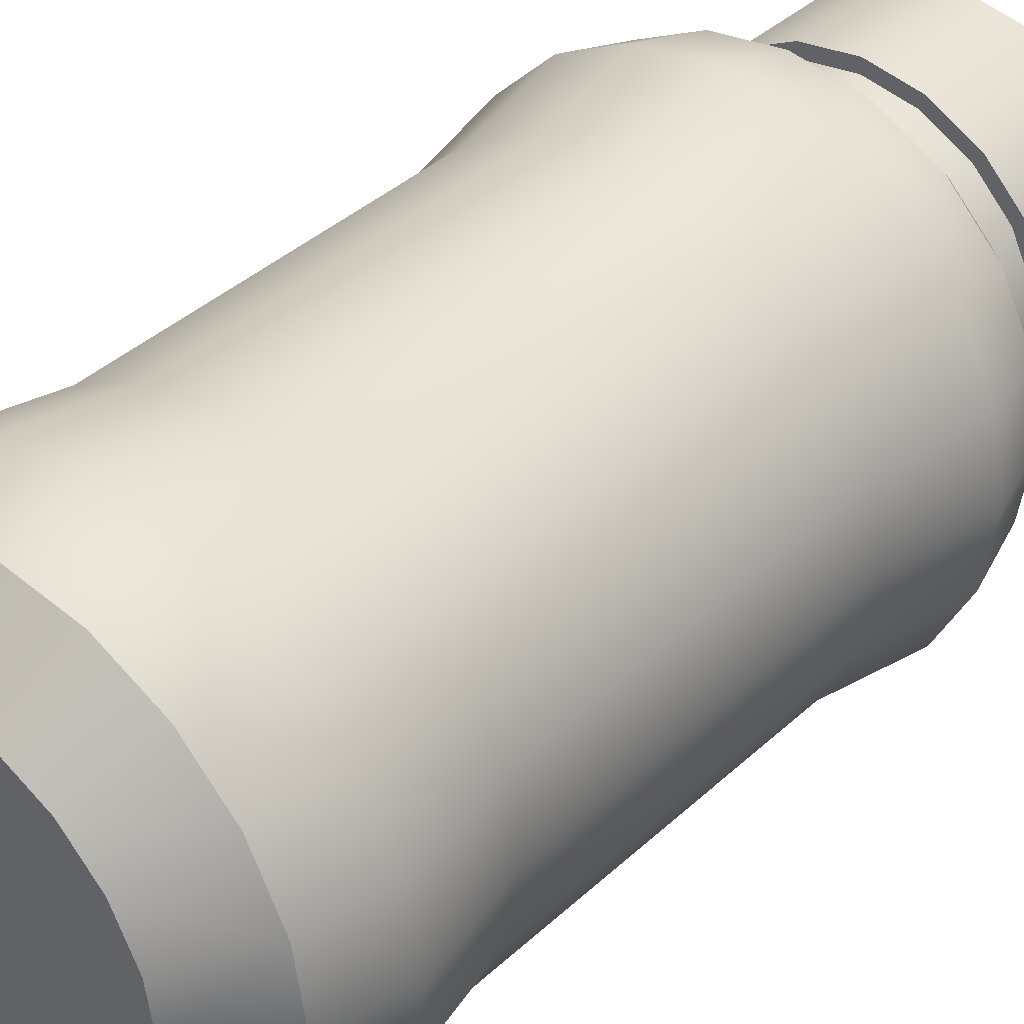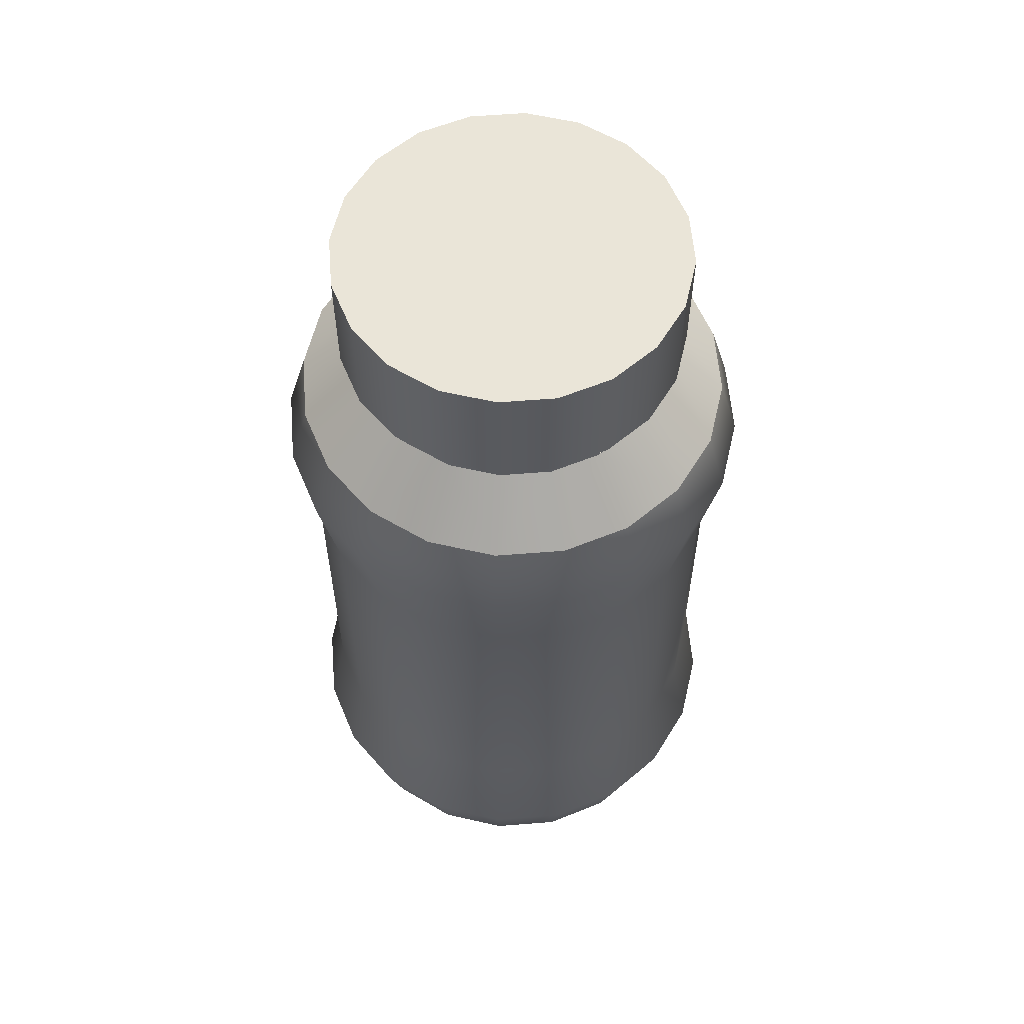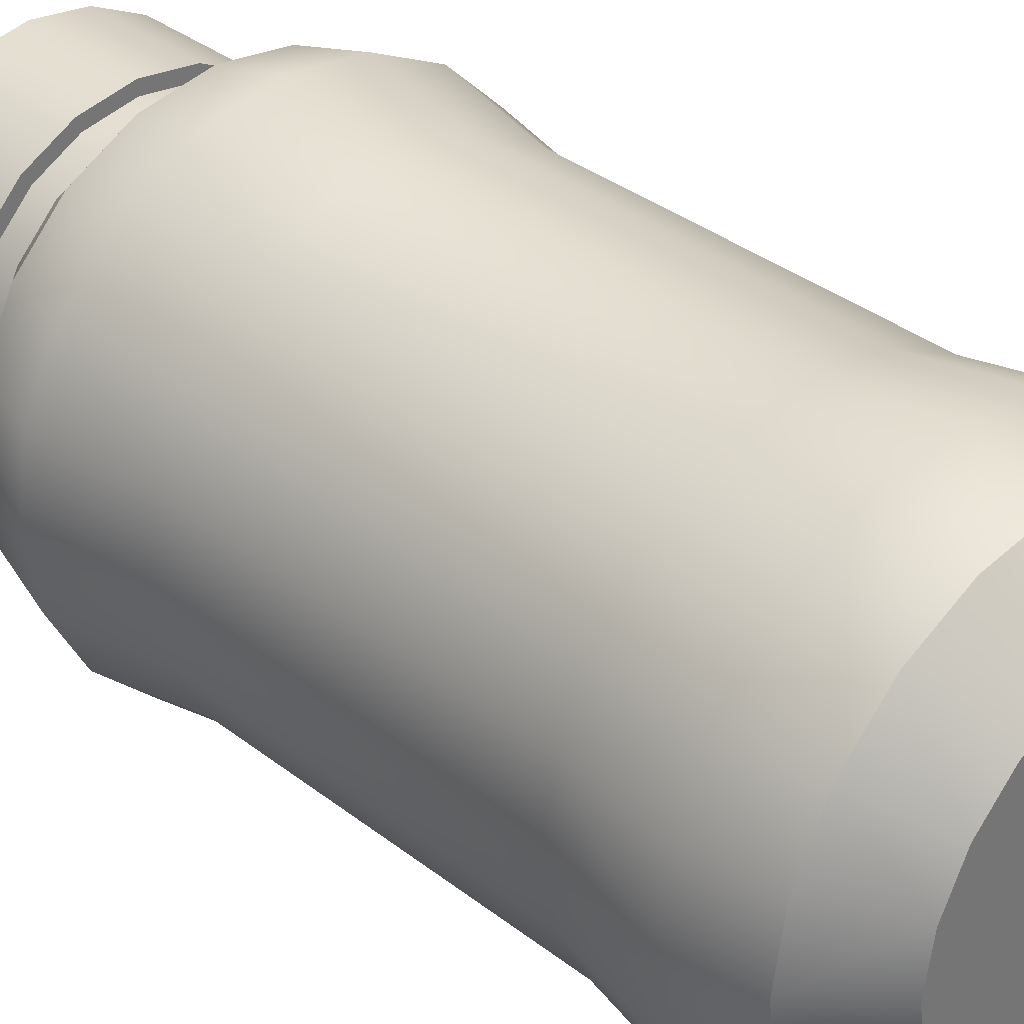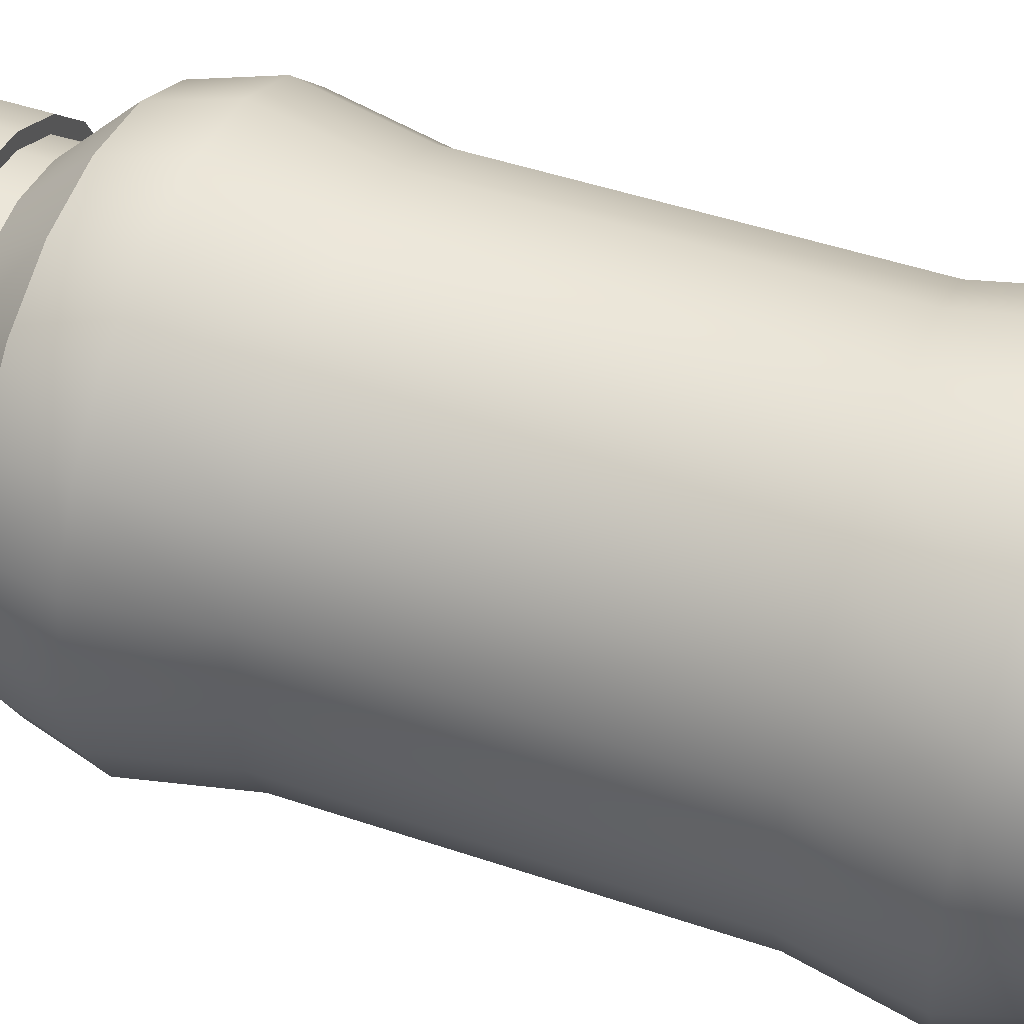
<metadata>
{"format":"obj","ext":"obj","renderer":"f3d","projection":"perspective","resolution":1024,"background":"white","views":[{"elev":38.2,"azim":40.7,"up":"+Z"},{"elev":58.8,"azim":76.3,"up":"+Y"},{"elev":35.5,"azim":-44.4,"up":"+Z"},{"elev":47.6,"azim":-69.1,"up":"+Z"}]}
</metadata>
<code>
g Bubblebottle_initialShadingGroup
v 0.9511 0.7284 -0.309
v 0.809 0.7284 -0.5878
v 1.037 1.049 -0.3369
v 0.8821 1.049 -0.6409
v 0.5878 0.7284 -0.809
v 0.6409 1.049 -0.8821
v 0.309 0.7284 -0.9511
v 0.3369 1.049 -1.037
v 0 0.7284 -1
v 0 1.049 -1.09
v -0.309 0.7284 -0.9511
v -0.3369 1.049 -1.037
v -0.5878 0.7284 -0.809
v -0.6409 1.049 -0.8821
v -0.809 0.7284 -0.5878
v -0.8821 1.049 -0.6409
v -0.9511 0.7284 -0.309
v -1.037 1.049 -0.3369
v -1 0.7284 0
v -1.09 1.049 0
v -0.9511 0.7284 0.309
v -1.037 1.049 0.3369
v -0.809 0.7284 0.5878
v -0.8821 1.049 0.6409
v -0.5878 0.7284 0.809
v -0.6409 1.049 0.8821
v -0.309 0.7284 0.9511
v -0.3369 1.049 1.037
v 0 0.7284 1
v 0 1.049 1.09
v 0.309 0.7284 0.9511
v 0.3369 1.049 1.037
v 0.5878 0.7284 0.809
v 0.6409 1.049 0.8821
v 0.809 0.7284 0.5878
v 0.8821 1.049 0.6409
v 0.9511 0.7284 0.309
v 1.037 1.049 0.3369
v 1 0.7284 0
v 1.09 1.049 0
v 0.5982 0.462 -0.4346
v 0.7032 0.462 -0.2285
v 0 0.462 0
v 0.4346 0.462 -0.5982
v 0.2285 0.462 -0.7032
v 0 0.462 -0.7394
v -0.2285 0.462 -0.7032
v -0.4346 0.462 -0.5982
v -0.5982 0.462 -0.4346
v -0.7032 0.462 -0.2285
v -0.7394 0.462 0
v -0.7032 0.462 0.2285
v -0.5982 0.462 0.4346
v -0.4346 0.462 0.5982
v -0.2285 0.462 0.7032
v 0 0.462 0.7394
v 0.2285 0.462 0.7032
v 0.4346 0.462 0.5982
v 0.5982 0.462 0.4346
v 0.7032 0.462 0.2285
v 0.7394 0.462 0
v 0.7032 4.856 -0.2285
v 0.5982 4.856 -0.4346
v 0 4.856 0
v 0.4346 4.856 -0.5982
v 0.2285 4.856 -0.7032
v 0 4.856 -0.7394
v -0.2285 4.856 -0.7032
v -0.4346 4.856 -0.5982
v -0.5982 4.856 -0.4346
v -0.7032 4.856 -0.2285
v -0.7394 4.856 0
v -0.7032 4.856 0.2285
v -0.5982 4.856 0.4346
v -0.4346 4.856 0.5982
v -0.2285 4.856 0.7032
v 0 4.856 0.7394
v 0.2285 4.856 0.7032
v 0.4346 4.856 0.5982
v 0.5982 4.856 0.4346
v 0.7032 4.856 0.2285
v 0.7394 4.856 -1e-06
v 0.9511 3.926 -0.309
v 0.809 3.926 -0.5878
v 0.7032 4.192 -0.2285
v 0.5982 4.192 -0.4346
v 0.5878 3.926 -0.809
v 0.4346 4.192 -0.5982
v 0.309 3.926 -0.9511
v 0.2285 4.192 -0.7032
v 0 3.926 -1
v 0 4.192 -0.7394
v -0.309 3.926 -0.9511
v -0.2285 4.192 -0.7032
v -0.5878 3.926 -0.809
v -0.4346 4.192 -0.5982
v -0.809 3.926 -0.5878
v -0.5982 4.192 -0.4346
v -0.9511 3.926 -0.309
v -0.7032 4.192 -0.2285
v -1 3.926 0
v -0.7394 4.192 0
v -0.9511 3.926 0.309
v -0.7032 4.192 0.2285
v -0.809 3.926 0.5878
v -0.5982 4.192 0.4346
v -0.5878 3.926 0.809
v -0.4346 4.192 0.5982
v -0.309 3.926 0.9511
v -0.2285 4.192 0.7032
v 0 3.926 1
v 0 4.192 0.7394
v 0.309 3.926 0.9511
v 0.2285 4.192 0.7032
v 0.5878 3.926 0.809
v 0.4346 4.192 0.5982
v 0.809 3.926 0.5878
v 0.5982 4.192 0.4346
v 0.9511 3.926 0.309
v 0.7032 4.192 0.2285
v 1 3.926 0
v 0.7394 4.192 0
v -0.9511 2.327 0.309
v -0.809 2.327 0.5878
v -0.809 3.127 0.5878
v -0.9511 3.127 0.309
v -1 2.327 0
v -1 3.127 0
v -0.9511 2.327 -0.309
v -0.9511 3.127 -0.309
v -0.809 2.327 -0.5878
v -0.809 3.127 -0.5878
v -0.5878 2.327 -0.809
v -0.5878 3.127 -0.809
v -0.309 2.327 -0.9511
v -0.309 3.127 -0.9511
v 0 2.327 -1
v 0 3.127 -1
v 0.309 2.327 -0.9511
v 0.309 3.127 -0.9511
v 0.5878 2.327 -0.809
v 0.5878 3.127 -0.809
v 0.809 2.327 -0.5878
v 0.809 3.127 -0.5878
v 0.9511 2.327 -0.309
v 0.9511 3.127 -0.309
v 1 2.327 0
v 1 3.127 0
v 0.9511 2.327 0.309
v 0.9511 3.127 0.309
v 0.809 2.327 0.5878
v 0.809 3.127 0.5878
v 0.5878 2.327 0.809
v 0.5878 3.127 0.809
v 0.309 2.327 0.9511
v 0.309 3.127 0.9511
v 0 2.327 1
v 0 3.127 1
v -0.309 2.327 0.9511
v -0.309 3.127 0.9511
v -0.5878 2.327 0.809
v -0.5878 3.127 0.809
v -0.9511 1.528 0.309
v -0.809 1.528 0.5878
v -1 1.528 0
v -0.9511 1.528 -0.309
v -0.809 1.528 -0.5878
v -0.5878 1.528 -0.809
v -0.309 1.528 -0.9511
v 0 1.528 -1
v 0.309 1.528 -0.9511
v 0.5878 1.528 -0.809
v 0.809 1.528 -0.5878
v 0.9511 1.528 -0.309
v 1 1.528 0
v 0.9511 1.528 0.309
v 0.809 1.528 0.5878
v 0.5878 1.528 0.809
v 0.309 1.528 0.9511
v 0 1.528 1
v -0.309 1.528 0.9511
v -0.5878 1.528 0.809
v -1.09 3.606 0
v -1.037 3.606 0.3369
v -1.037 3.606 -0.3369
v -0.8821 3.606 -0.6409
v -0.6409 3.606 -0.8821
v -0.3369 3.606 -1.037
v 0 3.606 -1.09
v 0.3369 3.606 -1.037
v 0.6409 3.606 -0.8821
v 0.8821 3.606 -0.6409
v 1.037 3.606 -0.3369
v 1.09 3.606 0
v 1.037 3.606 0.3369
v 0.8821 3.606 0.6409
v 0.6409 3.606 0.8821
v 0.3369 3.606 1.037
v 0 3.606 1.09
v -0.3369 3.606 1.037
v -0.6409 3.606 0.8821
v -0.8821 3.606 0.6409
v 0.5982 4.313 -0.4346
v 0.7032 4.313 -0.2285
v 0.4346 4.313 -0.5982
v 0.2285 4.313 -0.7032
v 0 4.313 -0.7394
v -0.2285 4.313 -0.7032
v -0.4346 4.313 -0.5982
v -0.5982 4.313 -0.4346
v -0.7032 4.313 -0.2285
v -0.7394 4.313 0
v -0.7032 4.313 0.2285
v -0.5982 4.313 0.4346
v -0.4346 4.313 0.5982
v -0.2285 4.313 0.7032
v 0 4.313 0.7394
v 0.2285 4.313 0.7032
v 0.4346 4.313 0.5982
v 0.5982 4.313 0.4346
v 0.7032 4.313 0.2285
v 0.7394 4.313 0
v 0.7627 4.313 -0.2478
v 0.6487 4.313 -0.4713
v 0.6487 4.856 -0.4713
v 0.7627 4.856 -0.2478
v 0.4713 4.313 -0.6487
v 0.4713 4.856 -0.6487
v 0.2478 4.313 -0.7627
v 0.2478 4.856 -0.7626
v 0 4.313 -0.8019
v 0 4.856 -0.8019
v -0.2478 4.313 -0.7627
v -0.2478 4.856 -0.7627
v -0.4713 4.313 -0.6487
v -0.4713 4.856 -0.6487
v -0.6487 4.313 -0.4713
v -0.6487 4.856 -0.4713
v -0.7627 4.313 -0.2478
v -0.7627 4.856 -0.2478
v -0.8019 4.313 0
v -0.8019 4.856 0
v -0.7627 4.313 0.2478
v -0.7627 4.856 0.2478
v -0.6487 4.313 0.4713
v -0.6487 4.856 0.4713
v -0.4713 4.313 0.6487
v -0.4713 4.856 0.6487
v -0.2478 4.313 0.7627
v -0.2478 4.856 0.7626
v 0 4.313 0.8019
v 0 4.856 0.8019
v 0.2478 4.313 0.7627
v 0.2478 4.856 0.7626
v 0.4713 4.313 0.6487
v 0.4713 4.856 0.6487
v 0.6487 4.313 0.4713
v 0.6487 4.856 0.4713
v 0.7627 4.313 0.2478
v 0.7626 4.856 0.2478
v 0.8019 4.313 0
v 0.8019 4.856 -1e-06
f 1 2 3
f 2 4 3
f 2 5 6
f 2 6 4
f 5 7 6
f 7 8 6
f 7 9 10
f 7 10 8
f 9 11 10
f 11 12 10
f 11 13 14
f 11 14 12
f 13 15 16
f 13 16 14
f 15 17 16
f 17 18 16
f 17 19 20
f 17 20 18
f 19 21 20
f 21 22 20
f 21 23 24
f 21 24 22
f 23 25 26
f 23 26 24
f 25 27 26
f 27 28 26
f 27 29 30
f 27 30 28
f 29 31 30
f 31 32 30
f 31 33 34
f 31 34 32
f 33 35 36
f 33 36 34
f 35 37 36
f 37 38 36
f 37 39 40
f 37 40 38
f 39 1 40
f 1 3 40
f 41 42 43
f 44 41 43
f 45 44 43
f 46 45 43
f 47 46 43
f 48 47 43
f 49 48 43
f 50 49 43
f 51 50 43
f 52 51 43
f 53 52 43
f 54 53 43
f 55 54 43
f 56 55 43
f 57 56 43
f 58 57 43
f 59 58 43
f 60 59 43
f 61 60 43
f 42 61 43
f 62 63 64
f 63 65 64
f 65 66 64
f 66 67 64
f 67 68 64
f 68 69 64
f 69 70 64
f 70 71 64
f 71 72 64
f 72 73 64
f 73 74 64
f 74 75 64
f 75 76 64
f 76 77 64
f 77 78 64
f 78 79 64
f 79 80 64
f 80 81 64
f 81 82 64
f 82 62 64
f 2 1 42
f 2 42 41
f 5 2 41
f 5 41 44
f 7 5 45
f 5 44 45
f 9 7 46
f 7 45 46
f 11 9 46
f 11 46 47
f 13 11 47
f 13 47 48
f 15 13 48
f 15 48 49
f 17 15 50
f 15 49 50
f 19 17 50
f 19 50 51
f 21 19 52
f 19 51 52
f 23 21 52
f 23 52 53
f 25 23 53
f 25 53 54
f 27 25 54
f 27 54 55
f 29 27 56
f 27 55 56
f 31 29 56
f 31 56 57
f 33 31 58
f 31 57 58
f 35 33 58
f 35 58 59
f 37 35 59
f 37 59 60
f 39 37 61
f 37 60 61
f 1 39 42
f 39 61 42
f 83 84 85
f 84 86 85
f 84 87 88
f 84 88 86
f 87 89 90
f 87 90 88
f 89 91 92
f 89 92 90
f 91 93 92
f 93 94 92
f 93 95 94
f 95 96 94
f 95 97 98
f 95 98 96
f 97 99 100
f 97 100 98
f 99 101 100
f 101 102 100
f 101 103 104
f 101 104 102
f 103 105 104
f 105 106 104
f 105 107 108
f 105 108 106
f 107 109 108
f 109 110 108
f 109 111 112
f 109 112 110
f 111 113 112
f 113 114 112
f 113 115 116
f 113 116 114
f 115 117 118
f 115 118 116
f 117 119 118
f 119 120 118
f 119 121 122
f 119 122 120
f 121 83 85
f 121 85 122
f 123 124 125
f 123 125 126
f 127 123 126
f 127 126 128
f 129 127 128
f 129 128 130
f 131 129 130
f 131 130 132
f 133 131 132
f 133 132 134
f 135 133 134
f 135 134 136
f 137 135 136
f 137 136 138
f 139 137 138
f 139 138 140
f 141 139 140
f 141 140 142
f 143 141 142
f 143 142 144
f 145 143 144
f 145 144 146
f 147 145 146
f 147 146 148
f 149 147 148
f 149 148 150
f 151 149 150
f 151 150 152
f 153 151 152
f 153 152 154
f 155 153 154
f 155 154 156
f 157 155 156
f 157 156 158
f 159 157 158
f 159 158 160
f 161 159 160
f 161 160 162
f 124 161 162
f 124 162 125
f 163 164 124
f 163 124 123
f 165 163 123
f 165 123 127
f 166 165 127
f 166 127 129
f 167 166 129
f 167 129 131
f 168 167 131
f 168 131 133
f 169 168 133
f 169 133 135
f 170 169 135
f 170 135 137
f 171 170 137
f 171 137 139
f 172 171 139
f 172 139 141
f 173 172 141
f 173 141 143
f 174 173 143
f 174 143 145
f 175 174 145
f 175 145 147
f 176 175 147
f 176 147 149
f 177 176 149
f 177 149 151
f 178 177 151
f 178 151 153
f 179 178 153
f 179 153 155
f 180 179 155
f 180 155 157
f 181 180 157
f 181 157 159
f 182 181 159
f 182 159 161
f 164 182 161
f 164 161 124
f 128 126 183
f 126 184 183
f 130 128 183
f 130 183 185
f 132 130 186
f 130 185 186
f 134 132 186
f 134 186 187
f 136 134 187
f 136 187 188
f 138 136 189
f 136 188 189
f 140 138 189
f 140 189 190
f 142 140 191
f 140 190 191
f 144 142 191
f 144 191 192
f 146 144 193
f 144 192 193
f 148 146 194
f 146 193 194
f 150 148 194
f 150 194 195
f 152 150 196
f 150 195 196
f 154 152 196
f 154 196 197
f 156 154 197
f 156 197 198
f 158 156 199
f 156 198 199
f 160 158 199
f 160 199 200
f 162 160 201
f 160 200 201
f 125 162 201
f 125 201 202
f 126 125 202
f 126 202 184
f 183 184 103
f 183 103 101
f 185 183 99
f 183 101 99
f 186 185 99
f 186 99 97
f 187 186 97
f 187 97 95
f 188 187 93
f 187 95 93
f 189 188 93
f 189 93 91
f 190 189 89
f 189 91 89
f 191 190 89
f 191 89 87
f 192 191 84
f 191 87 84
f 193 192 84
f 193 84 83
f 194 193 83
f 194 83 121
f 195 194 119
f 194 121 119
f 196 195 119
f 196 119 117
f 197 196 117
f 197 117 115
f 198 197 113
f 197 115 113
f 199 198 113
f 199 113 111
f 200 199 109
f 199 111 109
f 201 200 109
f 201 109 107
f 202 201 107
f 202 107 105
f 184 202 103
f 202 105 103
f 18 20 166
f 20 165 166
f 16 18 166
f 16 166 167
f 14 16 167
f 14 167 168
f 12 14 169
f 14 168 169
f 10 12 169
f 10 169 170
f 8 10 171
f 10 170 171
f 6 8 171
f 6 171 172
f 4 6 173
f 6 172 173
f 3 4 173
f 3 173 174
f 40 3 174
f 40 174 175
f 38 40 176
f 40 175 176
f 36 38 176
f 36 176 177
f 34 36 177
f 34 177 178
f 32 34 179
f 34 178 179
f 30 32 179
f 30 179 180
f 28 30 181
f 30 180 181
f 26 28 181
f 26 181 182
f 24 26 182
f 24 182 164
f 22 24 163
f 24 164 163
f 20 22 163
f 20 163 165
f 85 86 203
f 85 203 204
f 86 88 205
f 86 205 203
f 88 90 206
f 88 206 205
f 90 92 207
f 90 207 206
f 92 94 208
f 92 208 207
f 94 96 209
f 94 209 208
f 96 98 210
f 96 210 209
f 98 100 211
f 98 211 210
f 100 102 212
f 100 212 211
f 102 104 213
f 102 213 212
f 104 106 214
f 104 214 213
f 106 108 215
f 106 215 214
f 108 110 216
f 108 216 215
f 110 112 217
f 110 217 216
f 112 114 218
f 112 218 217
f 114 116 219
f 114 219 218
f 116 118 220
f 116 220 219
f 118 120 221
f 118 221 220
f 120 122 222
f 120 222 221
f 122 85 204
f 122 204 222
f 223 224 225
f 223 225 226
f 224 227 228
f 224 228 225
f 227 229 230
f 227 230 228
f 229 231 232
f 229 232 230
f 231 233 234
f 231 234 232
f 233 235 236
f 233 236 234
f 235 237 238
f 235 238 236
f 237 239 240
f 237 240 238
f 239 241 242
f 239 242 240
f 241 243 244
f 241 244 242
f 243 245 246
f 243 246 244
f 245 247 248
f 245 248 246
f 247 249 250
f 247 250 248
f 249 251 252
f 249 252 250
f 251 253 254
f 251 254 252
f 253 255 256
f 253 256 254
f 255 257 258
f 255 258 256
f 257 259 260
f 257 260 258
f 259 261 262
f 259 262 260
f 261 223 226
f 261 226 262
f 204 203 224
f 204 224 223
f 63 62 226
f 63 226 225
f 203 205 227
f 203 227 224
f 65 63 225
f 65 225 228
f 205 206 227
f 206 229 227
f 66 65 230
f 65 228 230
f 206 207 231
f 206 231 229
f 67 66 230
f 67 230 232
f 207 208 231
f 208 233 231
f 68 67 234
f 67 232 234
f 208 209 235
f 208 235 233
f 69 68 234
f 69 234 236
f 209 210 237
f 209 237 235
f 70 69 236
f 70 236 238
f 210 211 237
f 211 239 237
f 71 70 240
f 70 238 240
f 211 212 241
f 211 241 239
f 72 71 240
f 72 240 242
f 212 213 241
f 213 243 241
f 73 72 244
f 72 242 244
f 213 214 245
f 213 245 243
f 74 73 244
f 74 244 246
f 214 215 247
f 214 247 245
f 75 74 248
f 74 246 248
f 215 216 249
f 215 249 247
f 76 75 248
f 76 248 250
f 216 217 251
f 216 251 249
f 77 76 252
f 76 250 252
f 217 218 251
f 218 253 251
f 78 77 252
f 78 252 254
f 218 219 253
f 219 255 253
f 79 78 256
f 78 254 256
f 219 220 257
f 219 257 255
f 80 79 256
f 80 256 258
f 220 221 259
f 220 259 257
f 81 80 258
f 81 258 260
f 221 222 261
f 221 261 259
f 82 81 262
f 81 260 262
f 222 204 261
f 204 223 261
f 62 82 226
f 82 262 226

</code>
